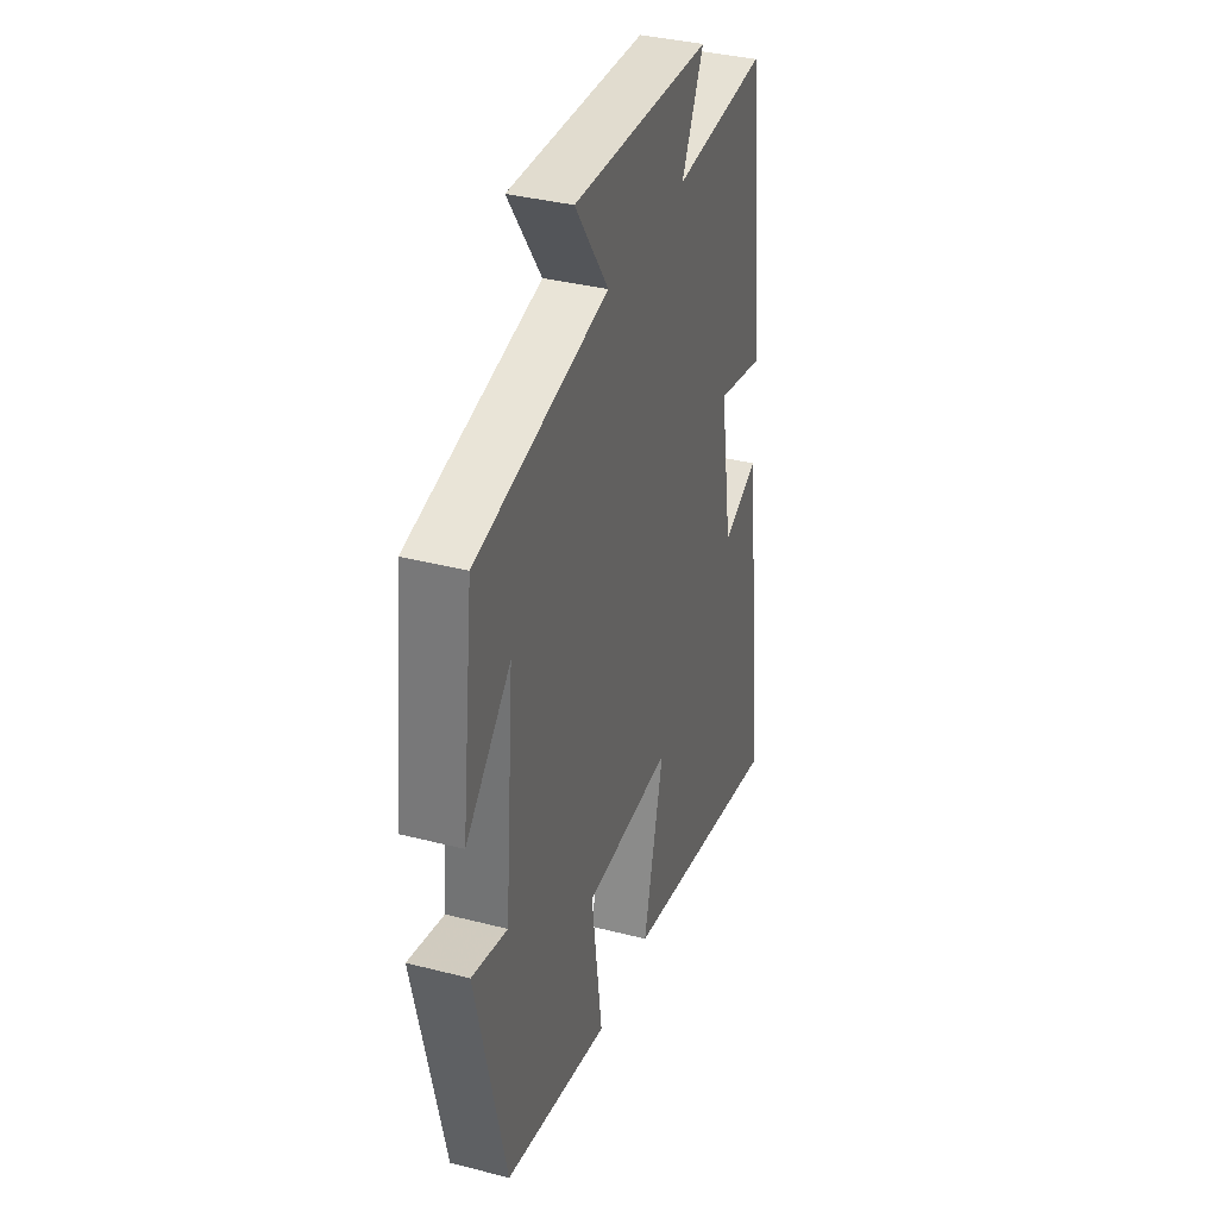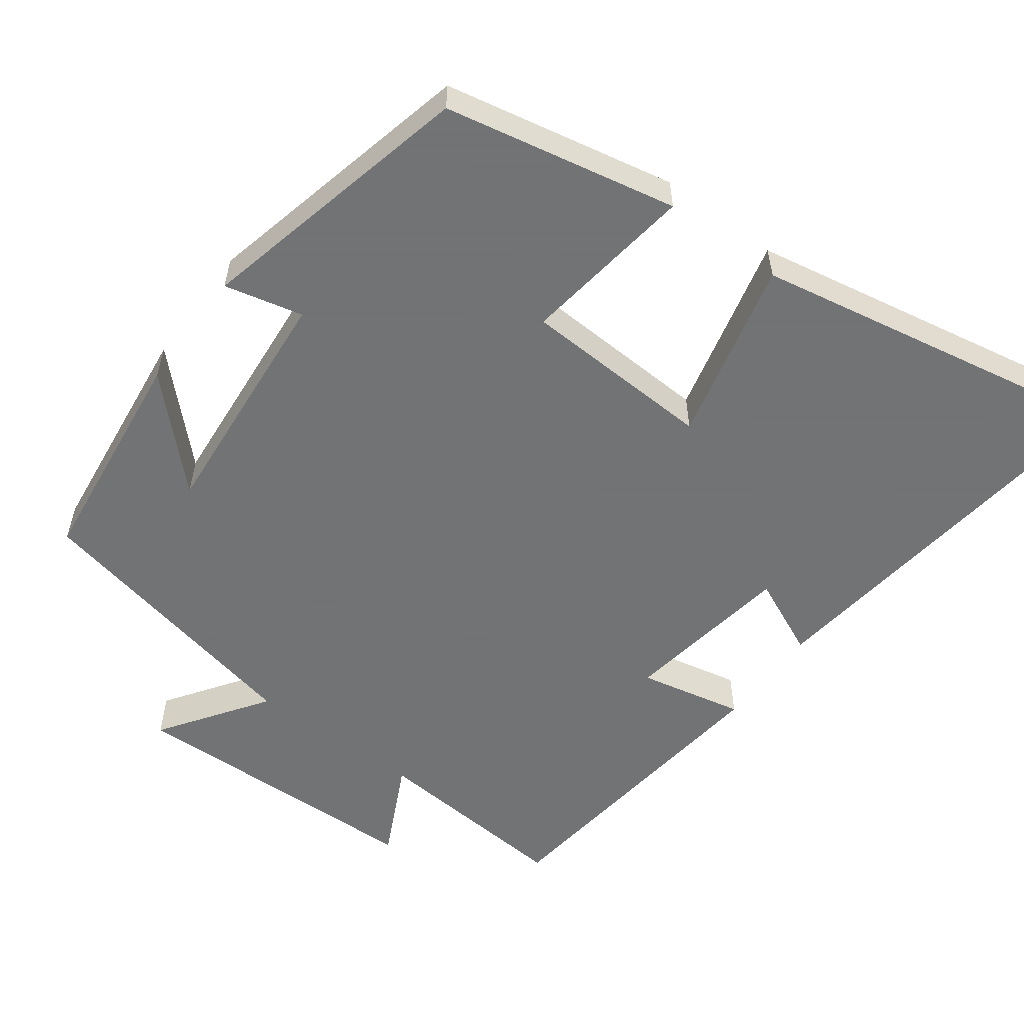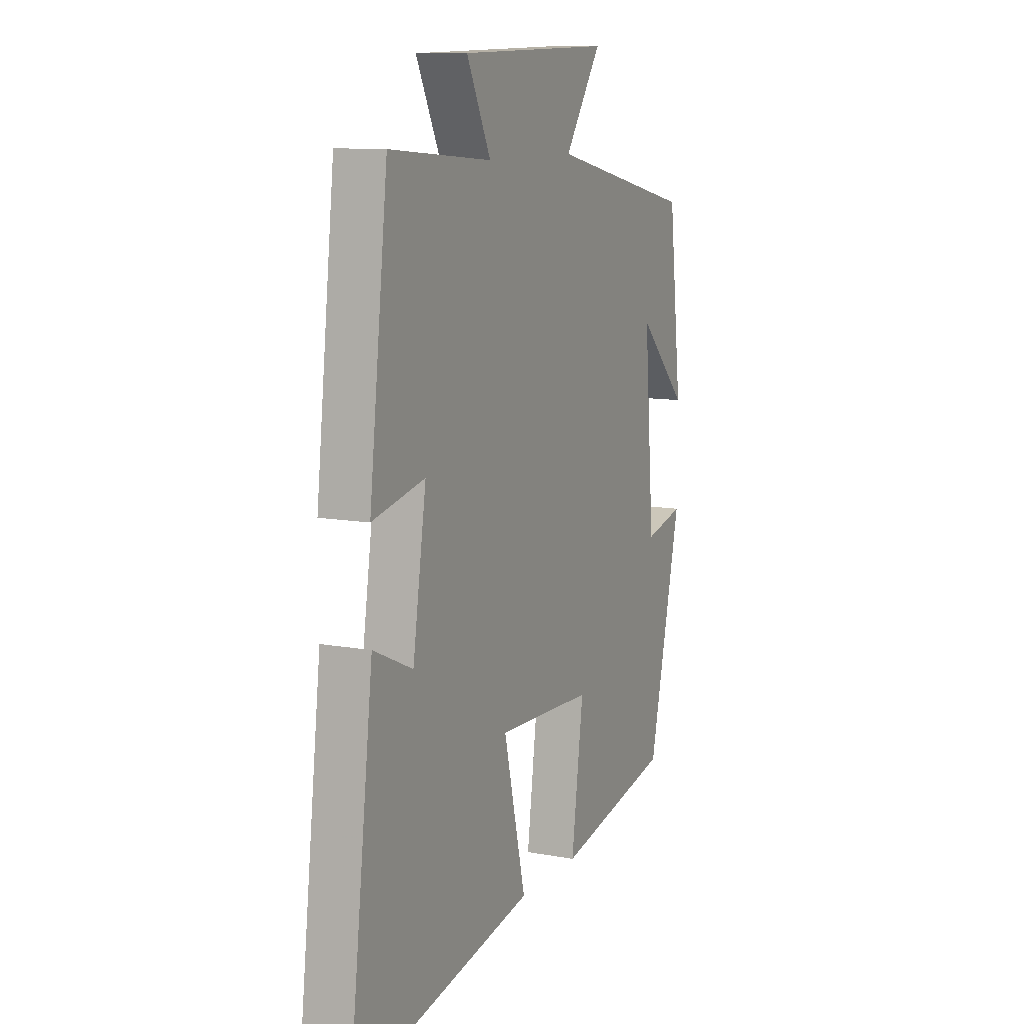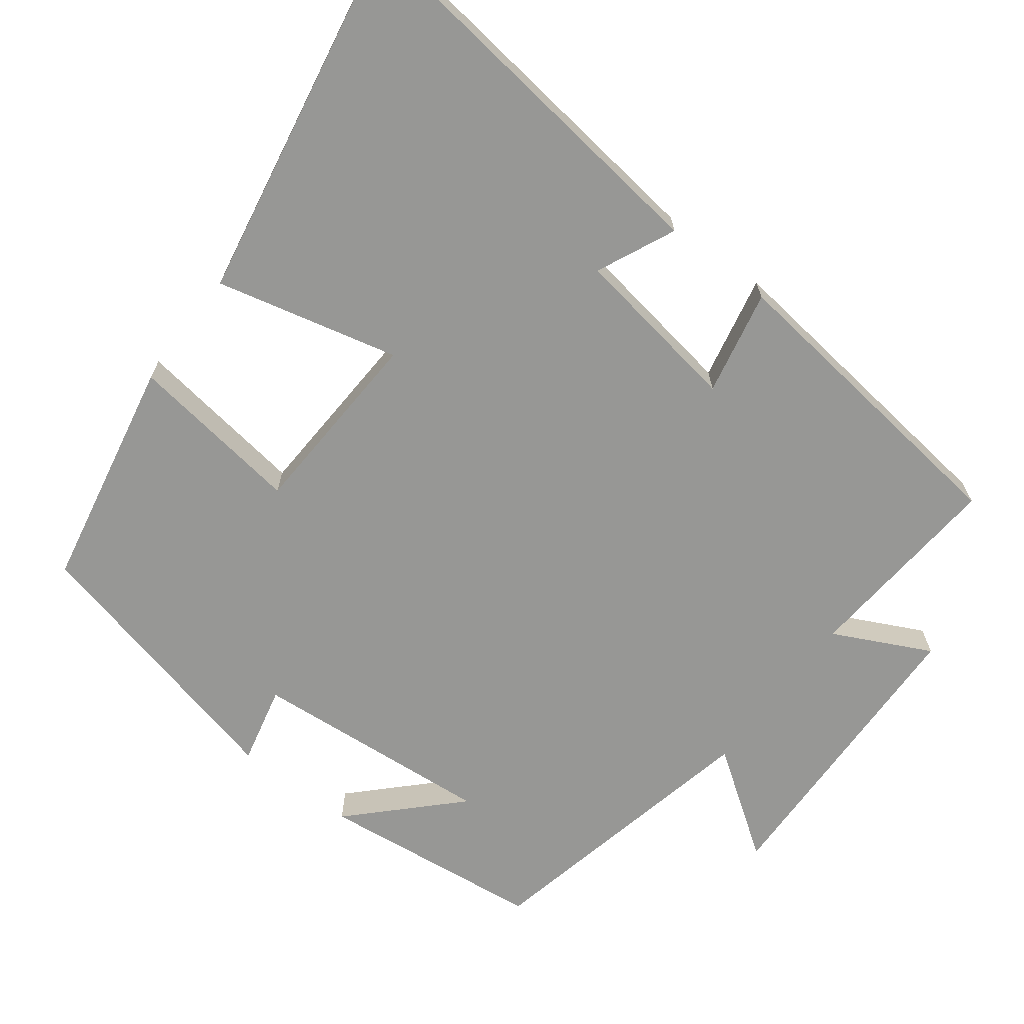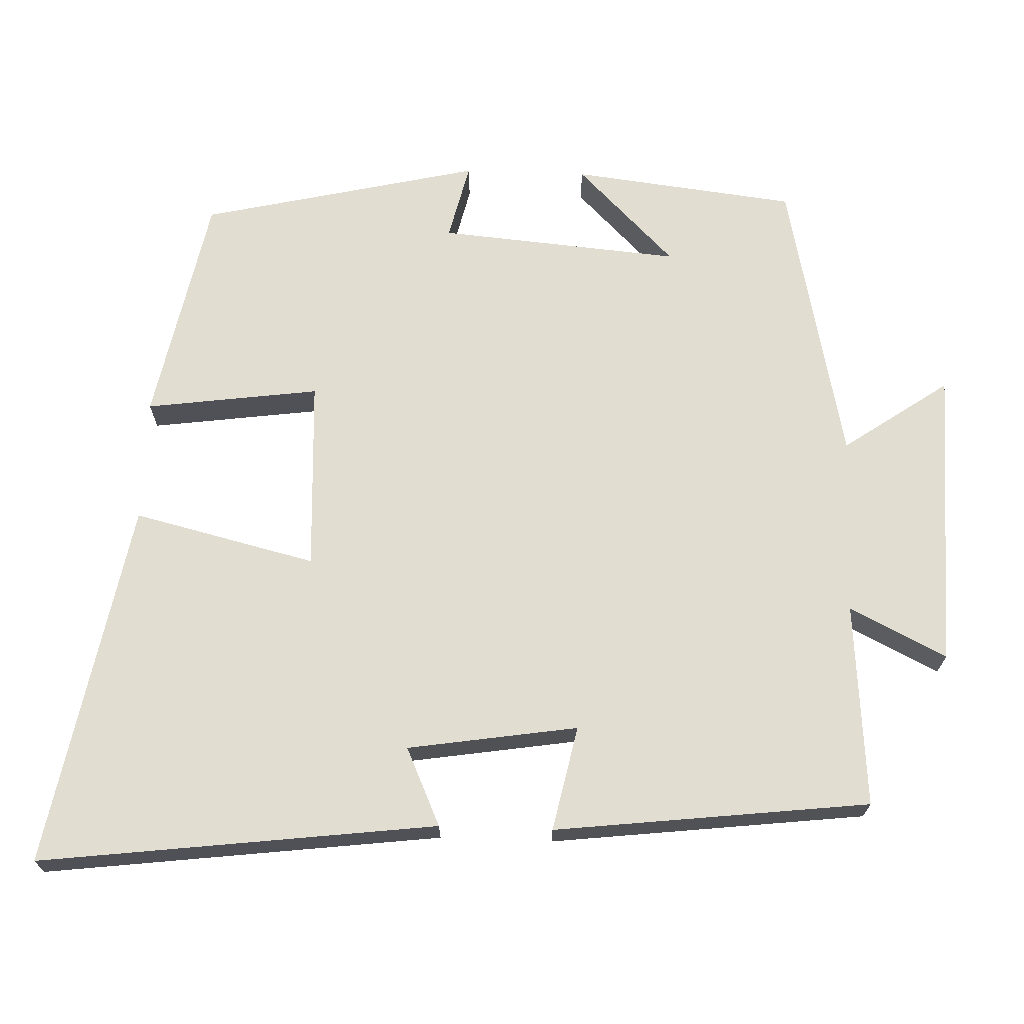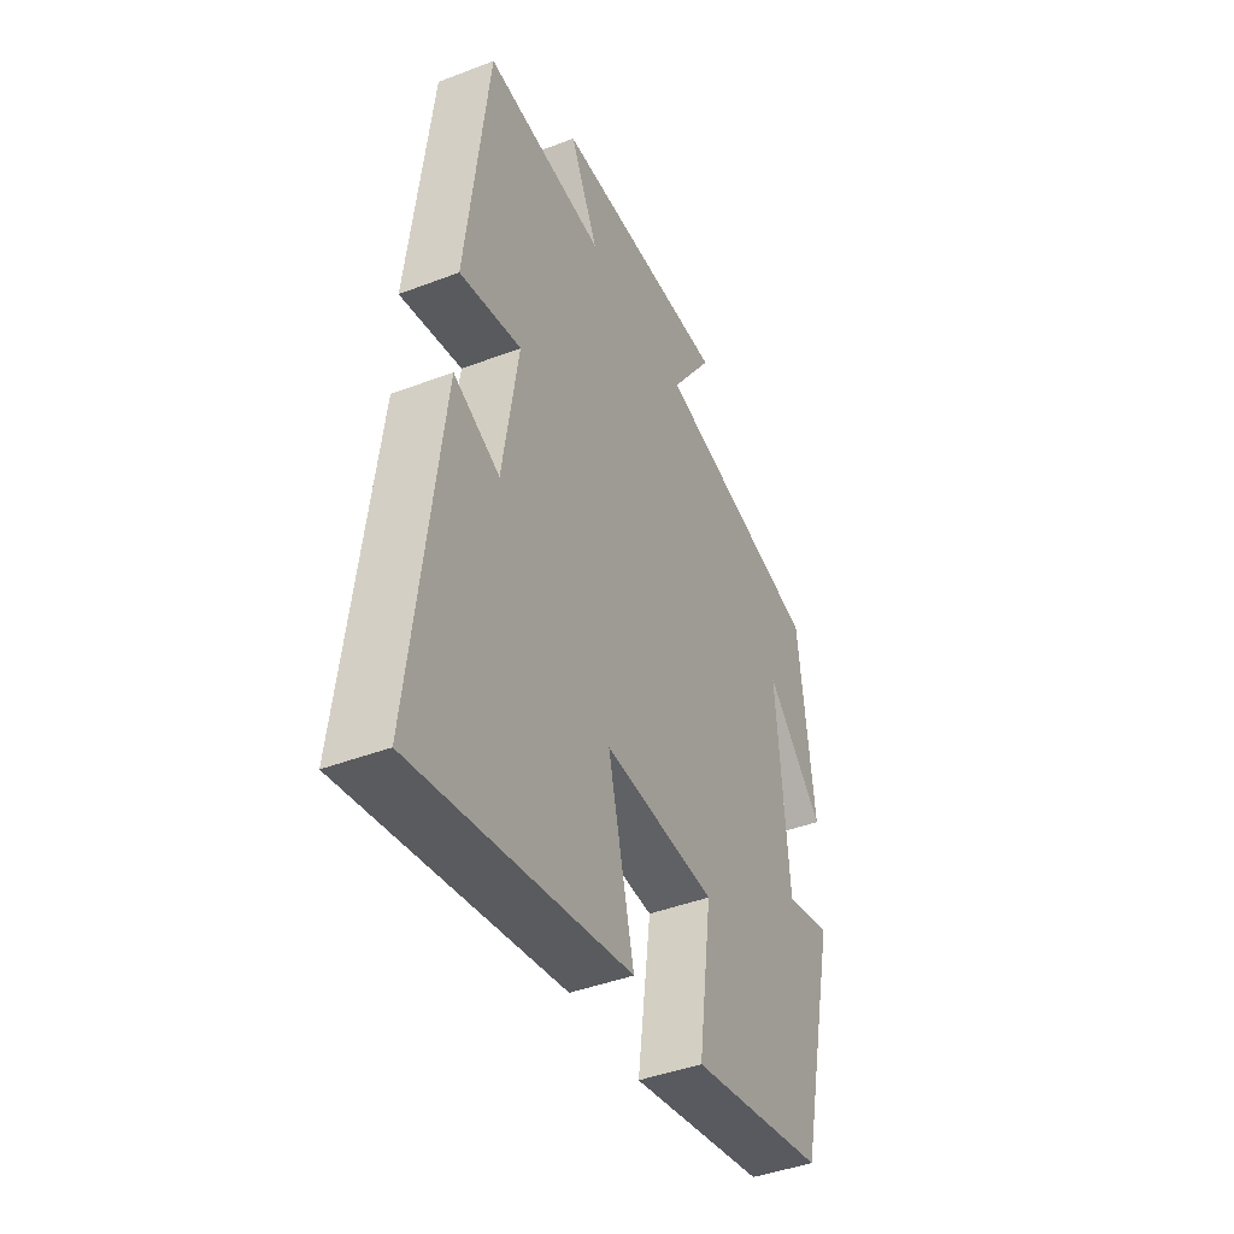
<metadata>
{"format":"obj","ext":"obj","renderer":"f3d","projection":"perspective","resolution":1024,"background":"white","views":[{"elev":35.8,"azim":108.8,"up":"+Z"},{"elev":-55.7,"azim":143.5,"up":"+Y"},{"elev":10.7,"azim":-65.2,"up":"+Z"},{"elev":-68.1,"azim":-127.3,"up":"+Y"},{"elev":68.9,"azim":-88.0,"up":"+Y"},{"elev":-43.1,"azim":-65.6,"up":"+Z"}]}
</metadata>
<code>
v 0.464 0.07 0.416
v 0.5 0.07 0.112
v 0.366 0.07 0.245
v 0.394 0.07 -0.083
v 0.5 0.07 -0.058
v 0.412 0.07 -0.437
v 0.098 0.07 -0.5
v 0.13 0.07 -0.265
v -0.13 0.07 -0.253
v -0.07 0.07 -0.5
v -0.566 0.07 -0.592
v -0.5 0.07 -0.056
v -0.394 0.07 -0.104
v -0.358 0.07 0.126
v -0.5 0.07 0.096
v -0.45 0.07 0.522
v -0.174 0.07 0.5
v -0.239 0.07 0.631
v 0.171 0.07 0.643
v 0.072 0.07 0.5
v 0.464 0 0.416
v 0.5 0 0.112
v 0.366 0 0.245
v 0.394 0 -0.083
v 0.5 0 -0.058
v 0.412 0 -0.437
v 0.098 0 -0.5
v 0.13 0 -0.265
v -0.13 0 -0.253
v -0.07 0 -0.5
v -0.566 0 -0.592
v -0.5 0 -0.056
v -0.394 0 -0.104
v -0.358 0 0.126
v -0.5 0 0.096
v -0.45 0 0.522
v -0.174 0 0.5
v -0.239 0 0.631
v 0.171 0 0.643
v 0.072 0 0.5
f 17 18 19 20
f 17 20 1
f 16 17 1
f 15 16 1
f 14 15 1
f 13 14 1
f 11 12 13
f 10 11 13
f 9 10 13
f 8 9 13
f 6 7 8
f 5 6 8
f 4 5 8
f 3 4 8 13
f 1 2 3
f 1 3 13
f 40 39 38 37
f 21 40 37
f 21 37 36
f 21 36 35
f 21 35 34
f 21 34 33
f 33 32 31
f 33 31 30
f 33 30 29
f 33 29 28
f 28 27 26
f 28 26 25
f 28 25 24
f 33 28 24 23
f 23 22 21
f 33 23 21
f 1 21 22 2
f 2 22 23 3
f 3 23 24 4
f 4 24 25 5
f 5 25 26 6
f 6 26 27 7
f 7 27 28 8
f 8 28 29 9
f 9 29 30 10
f 10 30 31 11
f 11 31 32 12
f 12 32 33 13
f 13 33 34 14
f 14 34 35 15
f 15 35 36 16
f 16 36 37 17
f 17 37 38 18
f 18 38 39 19
f 19 39 40 20
f 20 40 21 1

</code>
